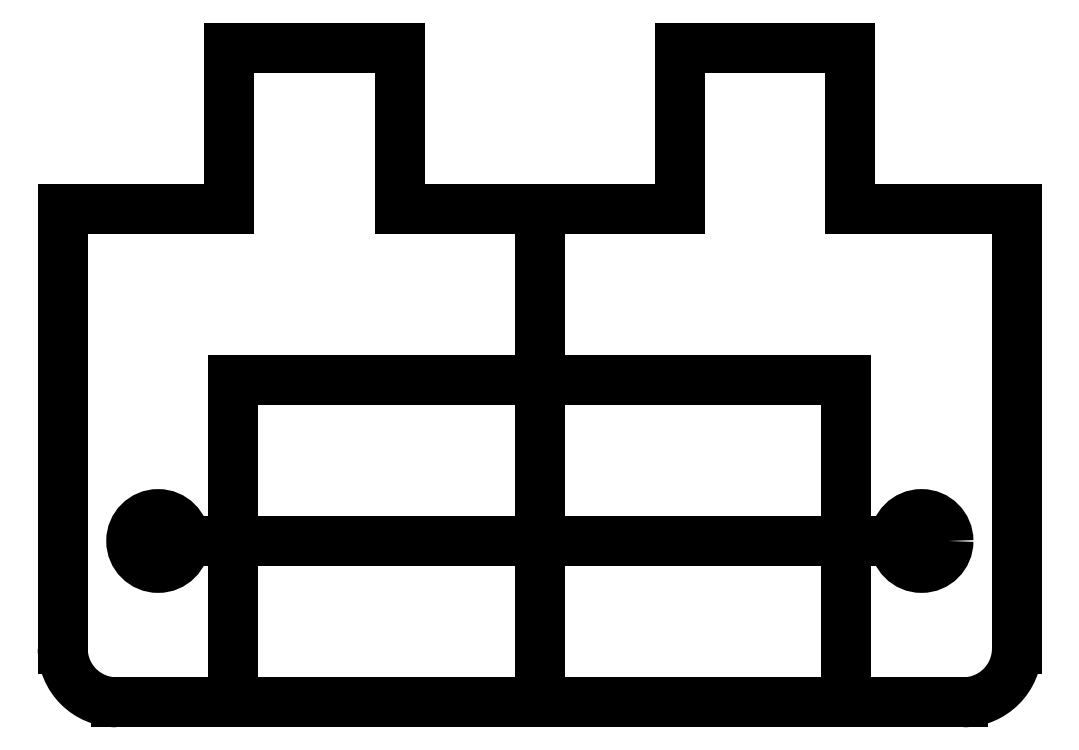
<metadata>
{"format":"dxf","ext":"dxf","renderer":"ezdxf+matplotlib","layout":"modelspace","background":"white","min_lineweight":24,"dpi":150}
</metadata>
<code>
0
SECTION
2
ENTITIES
0
LINE
8
0
10
0.15
20
11.25
30
0
11
22.95
21
11.25
31
0
0
LINE
8
0
10
22.95
20
11.25
30
0
11
22.95
21
-0.75
31
0
0
LINE
8
0
10
22.95
20
-0.75
30
0
11
0.15
21
-0.75
31
0
0
LINE
8
0
10
0.15
20
-0.75
30
0
11
0.15
21
11.25
31
0
0
LINE
8
0
10
0
20
23.6
30
0
11
-1.193e-15
21
17.6
31
0
0
LINE
8
0
10
6.35
20
23.6
30
0
11
0
21
23.6
31
0
0
LINE
8
0
10
6.35
20
17.6
30
0
11
6.35
21
23.6
31
0
0
LINE
8
0
10
16.75
20
17.6
30
0
11
6.35
21
17.6
31
0
0
LINE
8
0
10
16.75
20
23.6
30
0
11
16.75
21
17.6
31
0
0
LINE
8
0
10
23.1
20
23.6
30
0
11
16.75
21
23.6
31
0
0
LINE
8
0
10
23.1
20
17.6
30
0
11
23.1
21
23.6
31
0
0
LINE
8
0
10
-1.193e-15
20
17.6
30
0
11
-6.2
21
17.6
31
0
0
LINE
8
0
10
-6.2
20
17.6
30
0
11
-6.2
21
1.25
31
0
0
LINE
8
0
10
29.3
20
1.25
30
0
11
29.3
21
17.6
31
0
0
LINE
8
0
10
29.3
20
17.6
30
0
11
23.1
21
17.6
31
0
0
LINE
8
0
10
11.55
20
17.6
30
0
11
11.55
21
-0.75
31
0
0
CIRCLE
8
0
10
-2.65
20
5.25
30
0
40
1
210
0
220
0
230
1
0
CIRCLE
8
0
10
25.75
20
5.25
30
0
40
1
210
0
220
0
230
1
0
LINE
8
0
10
0.15
20
-0.75
30
0
11
-4.2
21
-0.75
31
0
0
LINE
8
0
10
22.95
20
-0.75
30
0
11
27.3
21
-0.75
31
0
0
ARC
8
0
10
-4.2
20
1.25
30
0
40
2
210
0
220
0
230
1
50
180
51
270
0
ARC
8
0
10
27.3
20
1.25
30
0
40
2
210
0
220
0
230
1
50
-90
51
0
0
LINE
8
0
10
-2.65
20
5.25
30
0
11
25.75
21
5.25
31
0
0
ENDSEC
0
EOF

</code>
